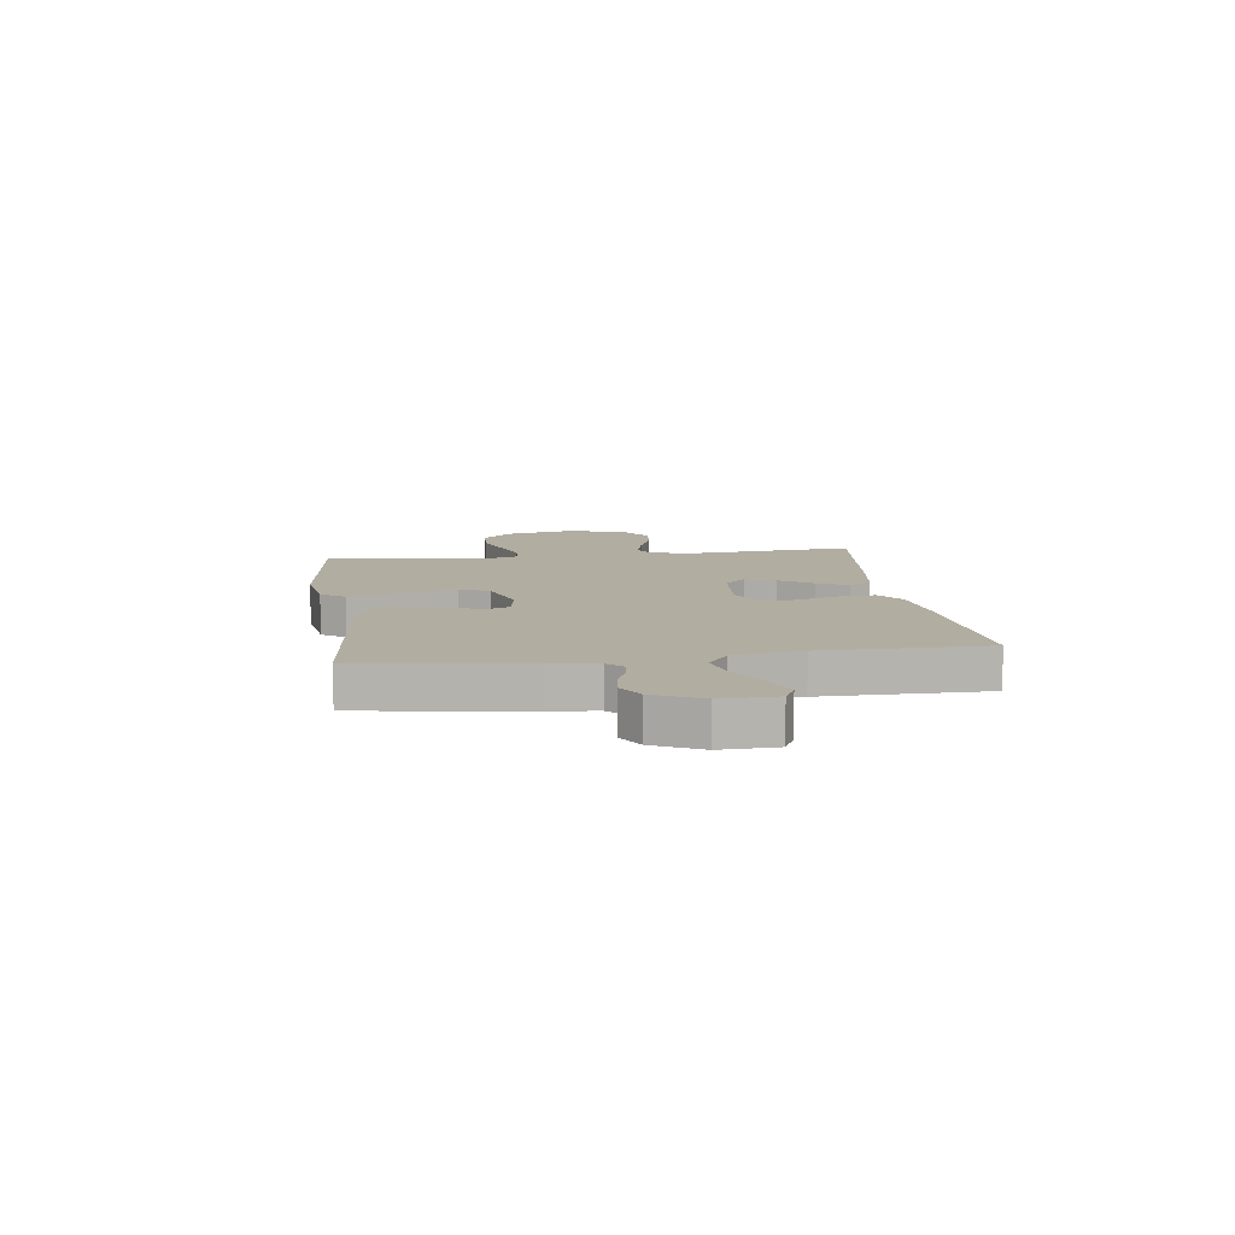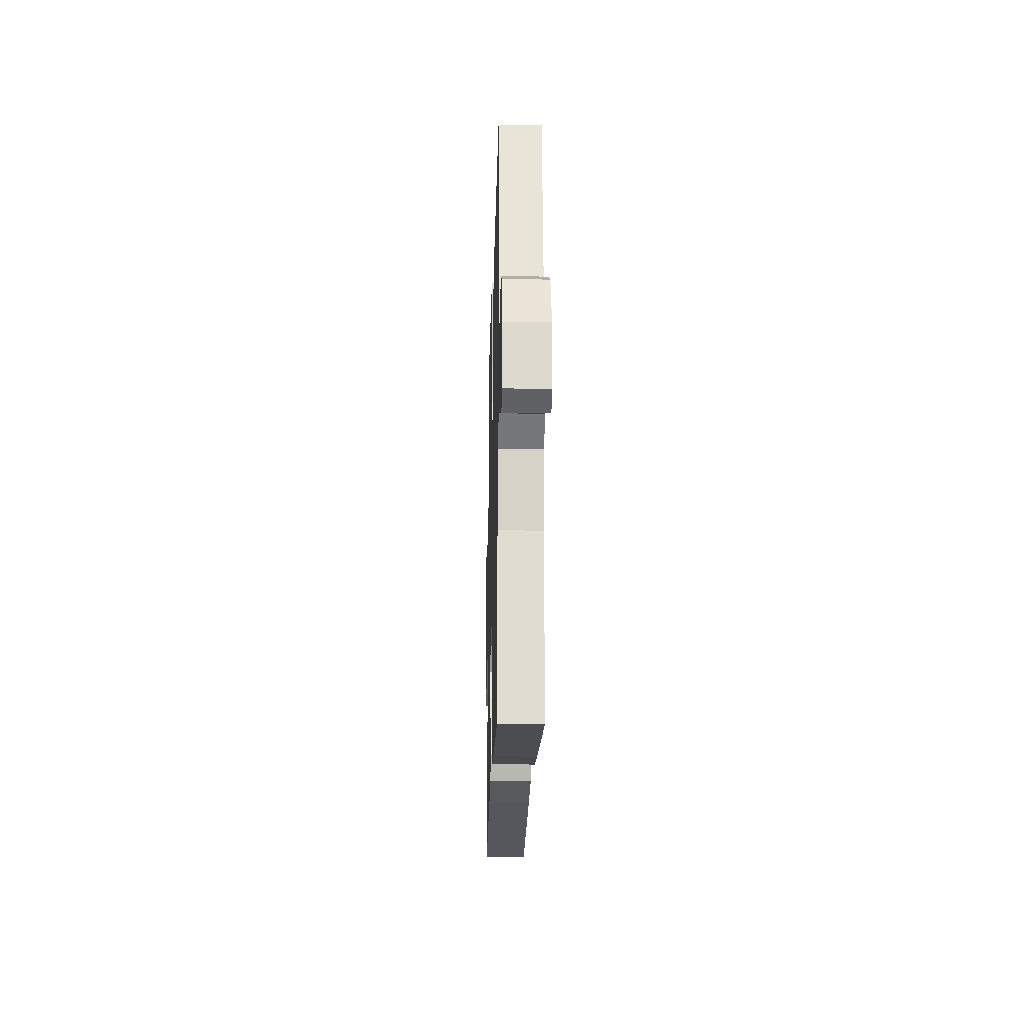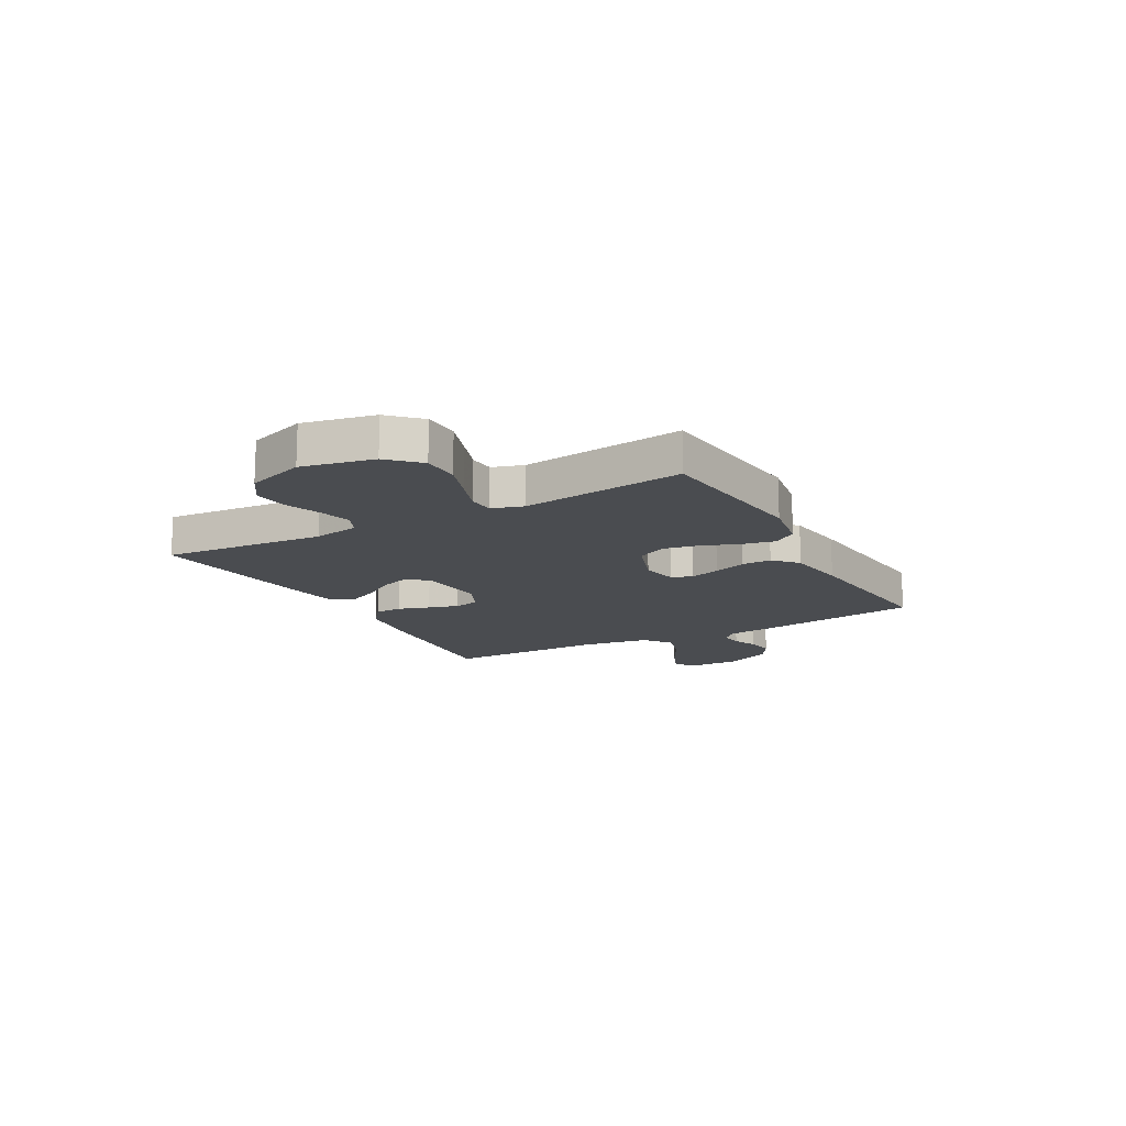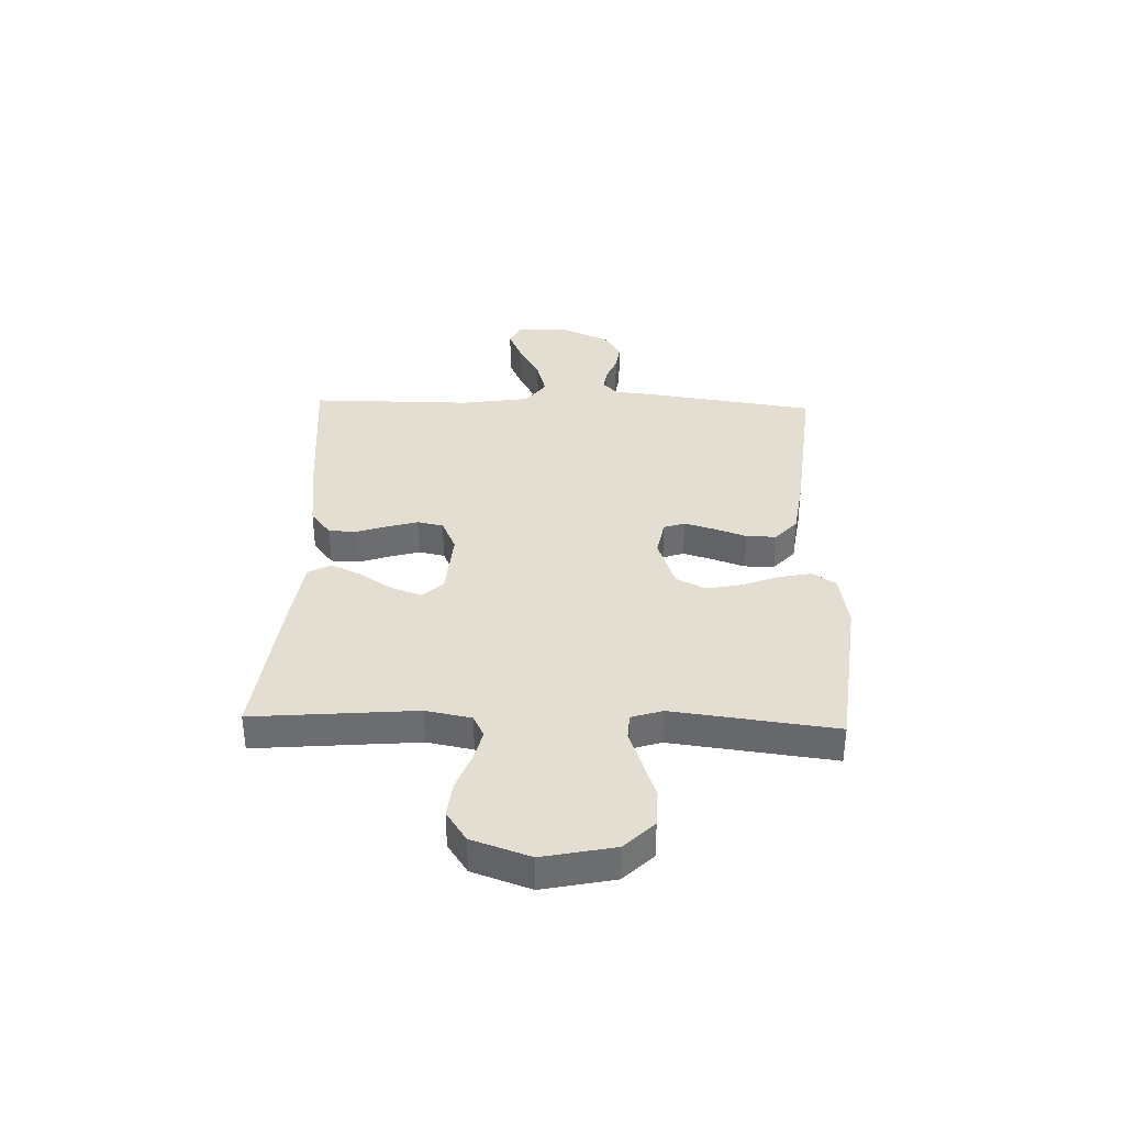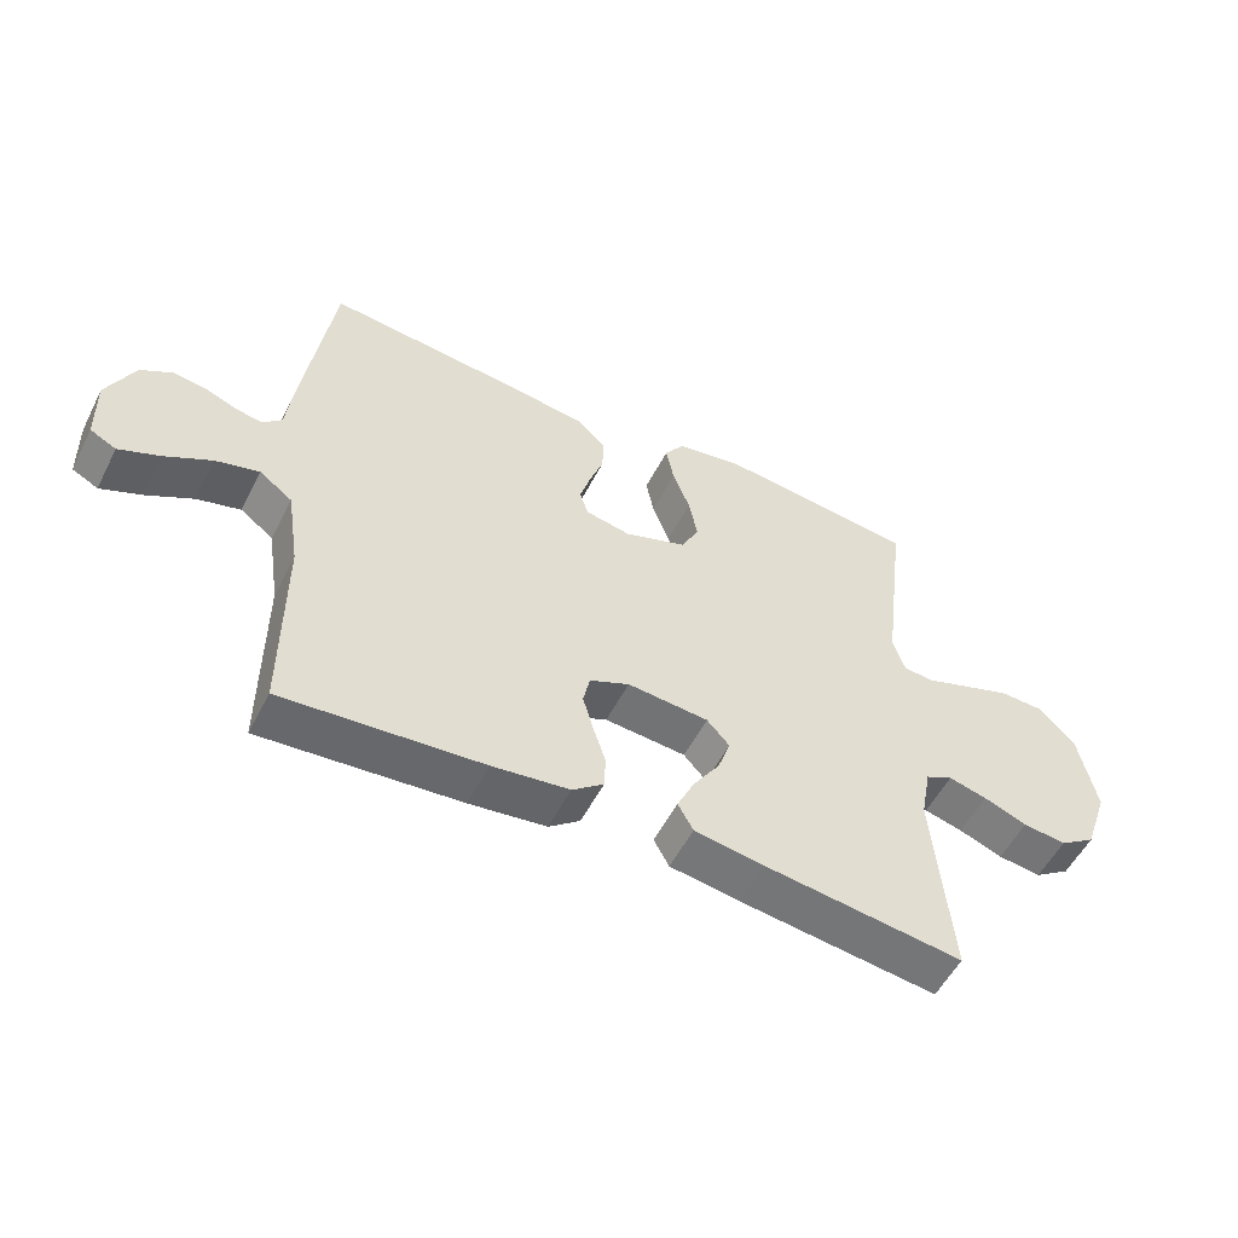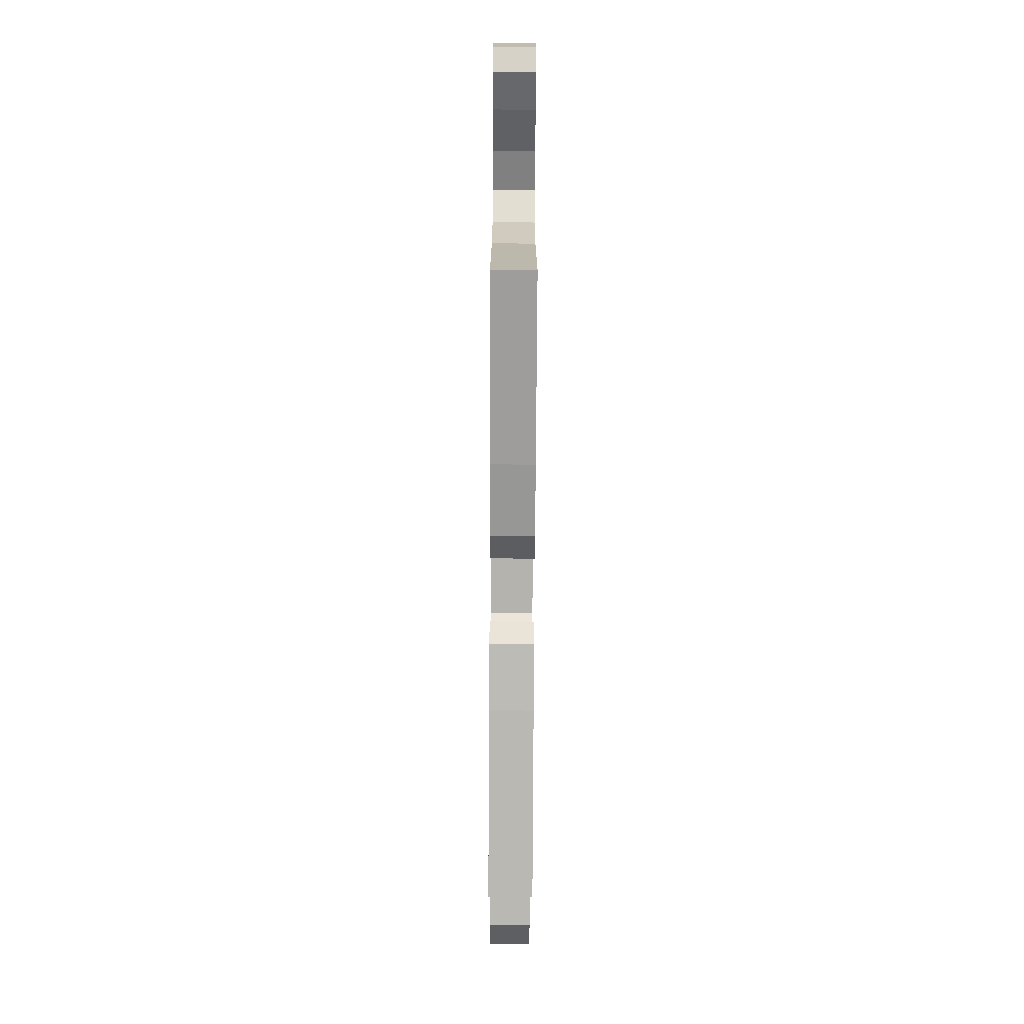
<metadata>
{"format":"obj","ext":"obj","renderer":"f3d","projection":"perspective","resolution":1024,"background":"white","views":[{"elev":10.3,"azim":82.2,"up":"+Y"},{"elev":-20.4,"azim":88.5,"up":"+Z"},{"elev":-14.8,"azim":-61.2,"up":"+Y"},{"elev":36.2,"azim":-88.2,"up":"+Y"},{"elev":-54.3,"azim":153.2,"up":"+Z"},{"elev":-75.4,"azim":89.7,"up":"+Z"}]}
</metadata>
<code>
v -0.5 0.07 -0.5
v -0.475 0.07 -0.2
v -0.491 0.07 -0.116
v -0.532 0.07 -0.096
v -0.59 0.07 -0.111
v -0.656 0.07 -0.136
v -0.721 0.07 -0.144
v -0.776 0.07 -0.107
v -0.813 0.07 0
v -0.786 0.07 0.132
v -0.733 0.07 0.186
v -0.665 0.07 0.188
v -0.593 0.07 0.163
v -0.528 0.07 0.14
v -0.481 0.07 0.143
v -0.463 0.07 0.2
v -0.5 0.07 0.5
v -0.2 0.07 0.533
v -0.1 0.07 0.516
v -0.07 0.07 0.473
v -0.082 0.07 0.413
v -0.108 0.07 0.345
v -0.121 0.07 0.279
v -0.094 0.07 0.225
v 0 0.07 0.192
v 0.068 0.07 0.205
v 0.081 0.07 0.244
v 0.065 0.07 0.299
v 0.044 0.07 0.359
v 0.043 0.07 0.414
v 0.087 0.07 0.454
v 0.2 0.07 0.47
v 0.5 0.07 0.5
v 0.543 0.07 0.2
v 0.553 0.07 0.112
v 0.581 0.07 0.084
v 0.621 0.07 0.09
v 0.668 0.07 0.109
v 0.719 0.07 0.116
v 0.767 0.07 0.087
v 0.808 0.07 0
v 0.805 0.07 -0.101
v 0.766 0.07 -0.121
v 0.705 0.07 -0.095
v 0.635 0.07 -0.056
v 0.569 0.07 -0.038
v 0.519 0.07 -0.075
v 0.5 0.07 -0.2
v 0.5 0.07 -0.5
v 0.2 0.07 -0.475
v 0.084 0.07 -0.46
v 0.037 0.07 -0.423
v 0.035 0.07 -0.372
v 0.054 0.07 -0.314
v 0.07 0.07 -0.258
v 0.06 0.07 -0.211
v 0 0.07 -0.184
v -0.123 0.07 -0.194
v -0.157 0.07 -0.232
v -0.138 0.07 -0.287
v -0.098 0.07 -0.348
v -0.072 0.07 -0.404
v -0.095 0.07 -0.446
v -0.2 0.07 -0.462
v -0.5 0 -0.5
v -0.475 0 -0.2
v -0.491 0 -0.116
v -0.532 0 -0.096
v -0.59 0 -0.111
v -0.656 0 -0.136
v -0.721 0 -0.144
v -0.776 0 -0.107
v -0.813 0 0
v -0.786 0 0.132
v -0.733 0 0.186
v -0.665 0 0.188
v -0.593 0 0.163
v -0.528 0 0.14
v -0.481 0 0.143
v -0.463 0 0.2
v -0.5 0 0.5
v -0.2 0 0.533
v -0.1 0 0.516
v -0.07 0 0.473
v -0.082 0 0.413
v -0.108 0 0.345
v -0.121 0 0.279
v -0.094 0 0.225
v 0 0 0.192
v 0.068 0 0.205
v 0.081 0 0.244
v 0.065 0 0.299
v 0.044 0 0.359
v 0.043 0 0.414
v 0.087 0 0.454
v 0.2 0 0.47
v 0.5 0 0.5
v 0.543 0 0.2
v 0.553 0 0.112
v 0.581 0 0.084
v 0.621 0 0.09
v 0.668 0 0.109
v 0.719 0 0.116
v 0.767 0 0.087
v 0.808 0 0
v 0.805 0 -0.101
v 0.766 0 -0.121
v 0.705 0 -0.095
v 0.635 0 -0.056
v 0.569 0 -0.038
v 0.519 0 -0.075
v 0.5 0 -0.2
v 0.5 0 -0.5
v 0.2 0 -0.475
v 0.084 0 -0.46
v 0.037 0 -0.423
v 0.035 0 -0.372
v 0.054 0 -0.314
v 0.07 0 -0.258
v 0.06 0 -0.211
v 0 0 -0.184
v -0.123 0 -0.194
v -0.157 0 -0.232
v -0.138 0 -0.287
v -0.098 0 -0.348
v -0.072 0 -0.404
v -0.095 0 -0.446
v -0.2 0 -0.462
f 63 64 1 2
f 60 61 62 63
f 59 60 63 2
f 58 59 2 3
f 57 58 3 4
f 51 52 53 54
f 51 54 55
f 48 49 50 51
f 47 48 51 55
f 46 47 55 56
f 42 43 44 45
f 42 45 46
f 41 42 46
f 40 41 46
f 37 38 39 40
f 36 37 40 46
f 35 36 46 56
f 28 29 30 31
f 27 28 31 32
f 26 27 32 33
f 19 20 21 22
f 19 22 23
f 16 17 18 19
f 15 16 19 23
f 11 12 13 14
f 9 10 11 14
f 9 14 15
f 5 6 7 8
f 4 5 8 9
f 57 4 9 15
f 26 33 34 35
f 25 26 35 56
f 24 25 56 57
f 15 23 24 57
f 66 65 128 127
f 127 126 125 124
f 66 127 124 123
f 67 66 123 122
f 68 67 122 121
f 118 117 116 115
f 119 118 115
f 115 114 113 112
f 119 115 112 111
f 120 119 111 110
f 109 108 107 106
f 110 109 106
f 110 106 105
f 110 105 104
f 104 103 102 101
f 110 104 101 100
f 120 110 100 99
f 95 94 93 92
f 96 95 92 91
f 97 96 91 90
f 86 85 84 83
f 87 86 83
f 83 82 81 80
f 87 83 80 79
f 78 77 76 75
f 78 75 74 73
f 79 78 73
f 72 71 70 69
f 73 72 69 68
f 79 73 68 121
f 99 98 97 90
f 120 99 90 89
f 121 120 89 88
f 121 88 87 79
f 1 65 66 2
f 2 66 67 3
f 3 67 68 4
f 4 68 69 5
f 5 69 70 6
f 6 70 71 7
f 7 71 72 8
f 8 72 73 9
f 9 73 74 10
f 10 74 75 11
f 11 75 76 12
f 12 76 77 13
f 13 77 78 14
f 14 78 79 15
f 15 79 80 16
f 16 80 81 17
f 17 81 82 18
f 18 82 83 19
f 19 83 84 20
f 20 84 85 21
f 21 85 86 22
f 22 86 87 23
f 23 87 88 24
f 24 88 89 25
f 25 89 90 26
f 26 90 91 27
f 27 91 92 28
f 28 92 93 29
f 29 93 94 30
f 30 94 95 31
f 31 95 96 32
f 32 96 97 33
f 33 97 98 34
f 34 98 99 35
f 35 99 100 36
f 36 100 101 37
f 37 101 102 38
f 38 102 103 39
f 39 103 104 40
f 40 104 105 41
f 41 105 106 42
f 42 106 107 43
f 43 107 108 44
f 44 108 109 45
f 45 109 110 46
f 46 110 111 47
f 47 111 112 48
f 48 112 113 49
f 49 113 114 50
f 50 114 115 51
f 51 115 116 52
f 52 116 117 53
f 53 117 118 54
f 54 118 119 55
f 55 119 120 56
f 56 120 121 57
f 57 121 122 58
f 58 122 123 59
f 59 123 124 60
f 60 124 125 61
f 61 125 126 62
f 62 126 127 63
f 63 127 128 64
f 64 128 65 1

</code>
